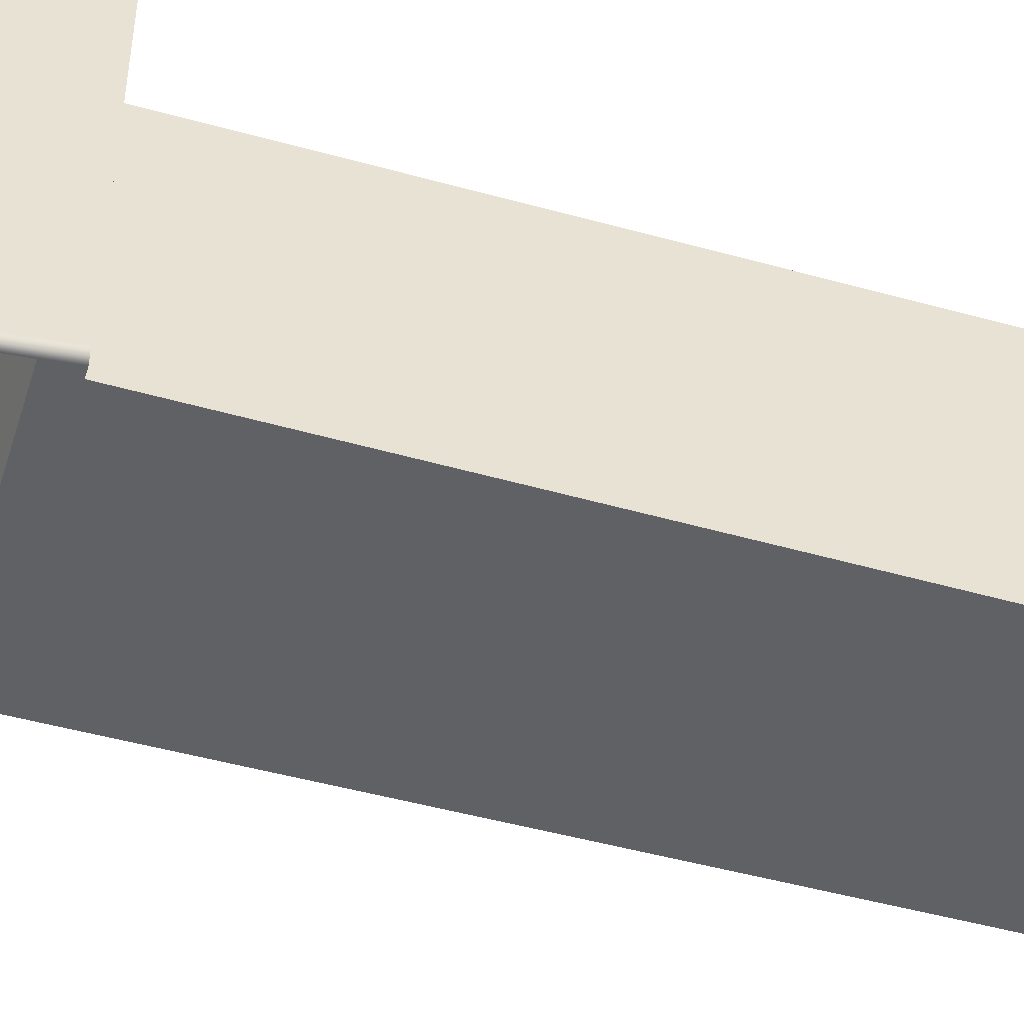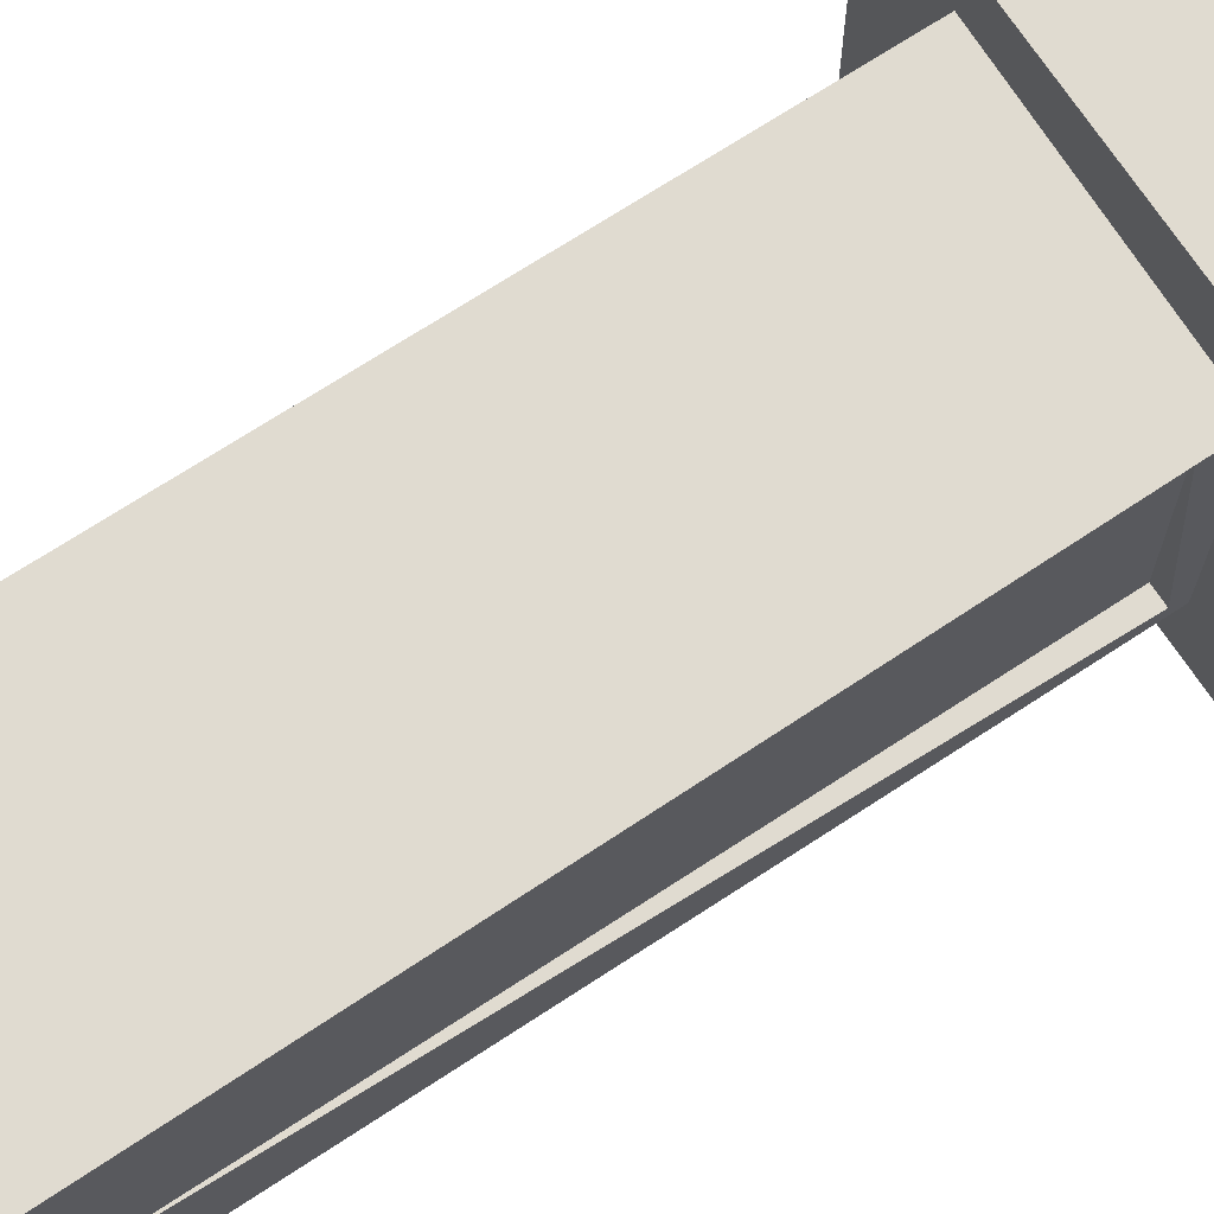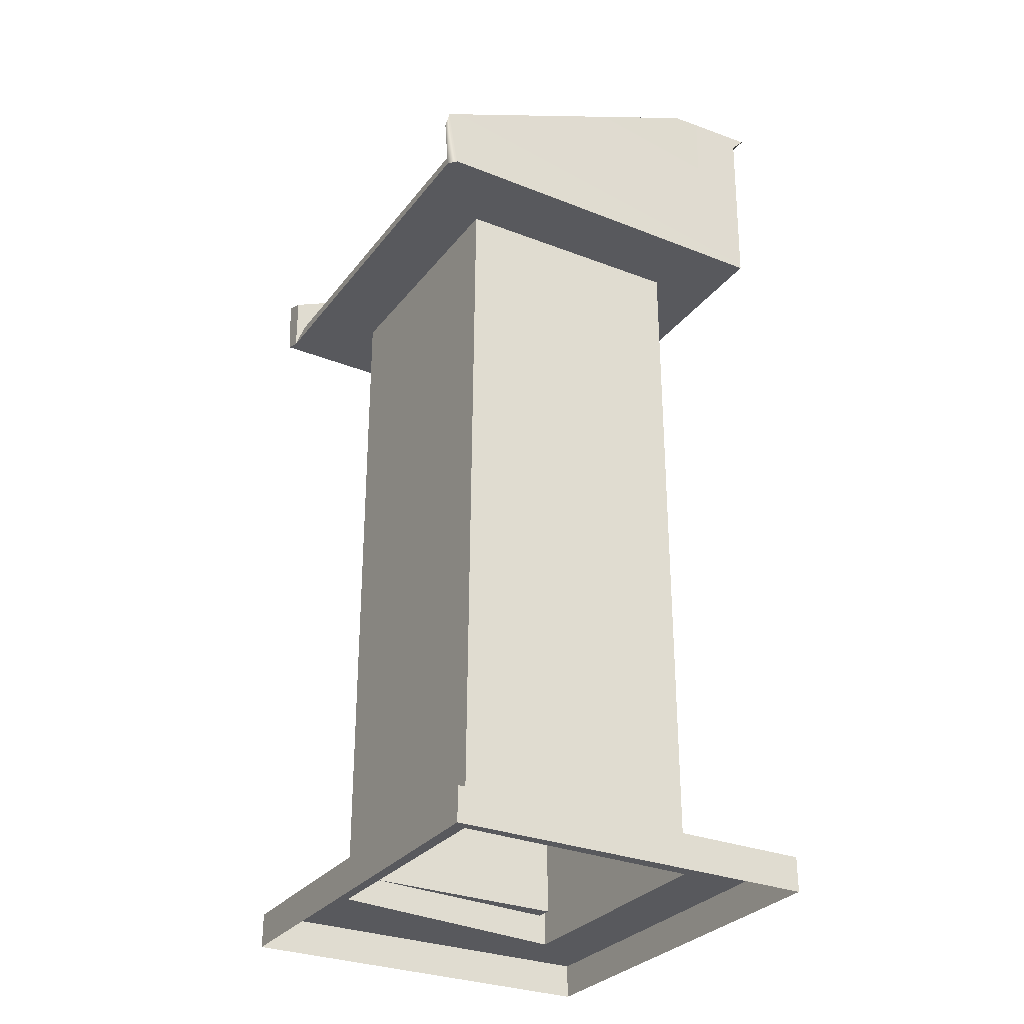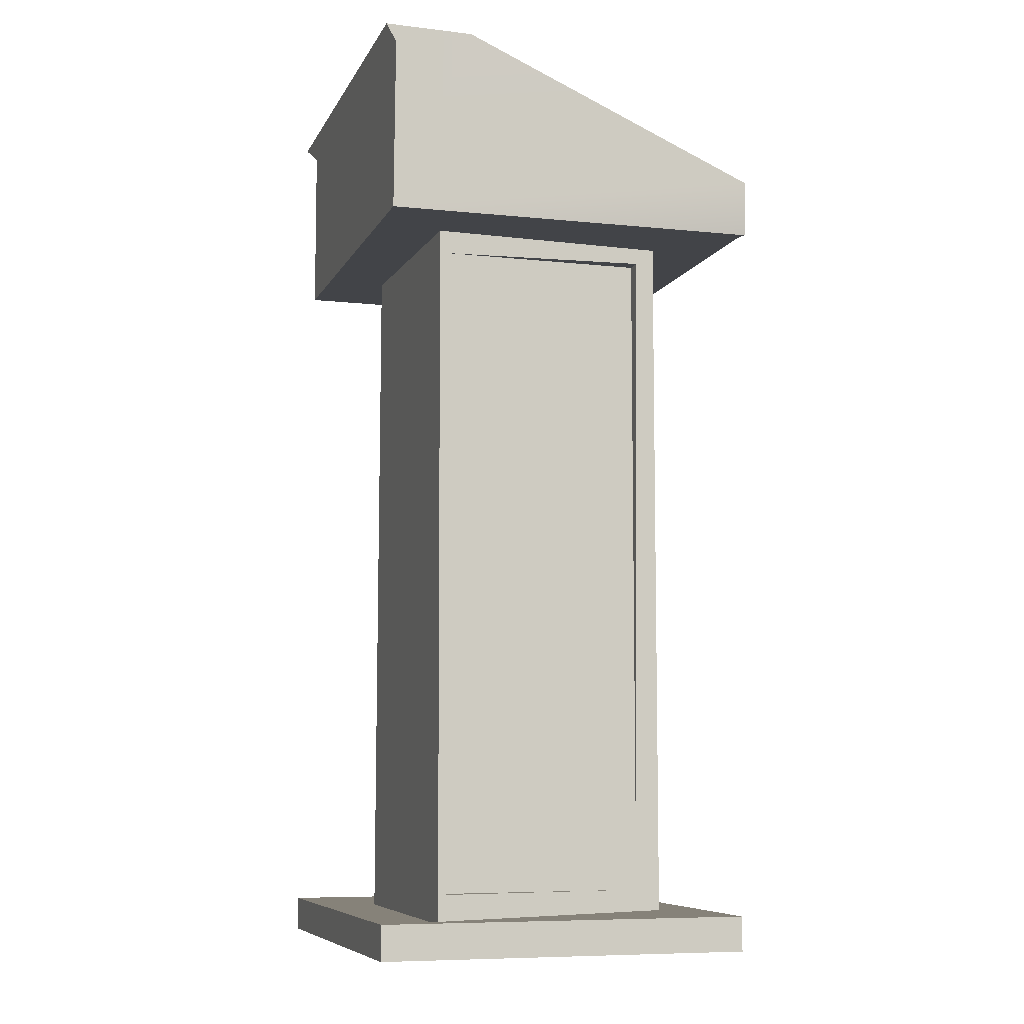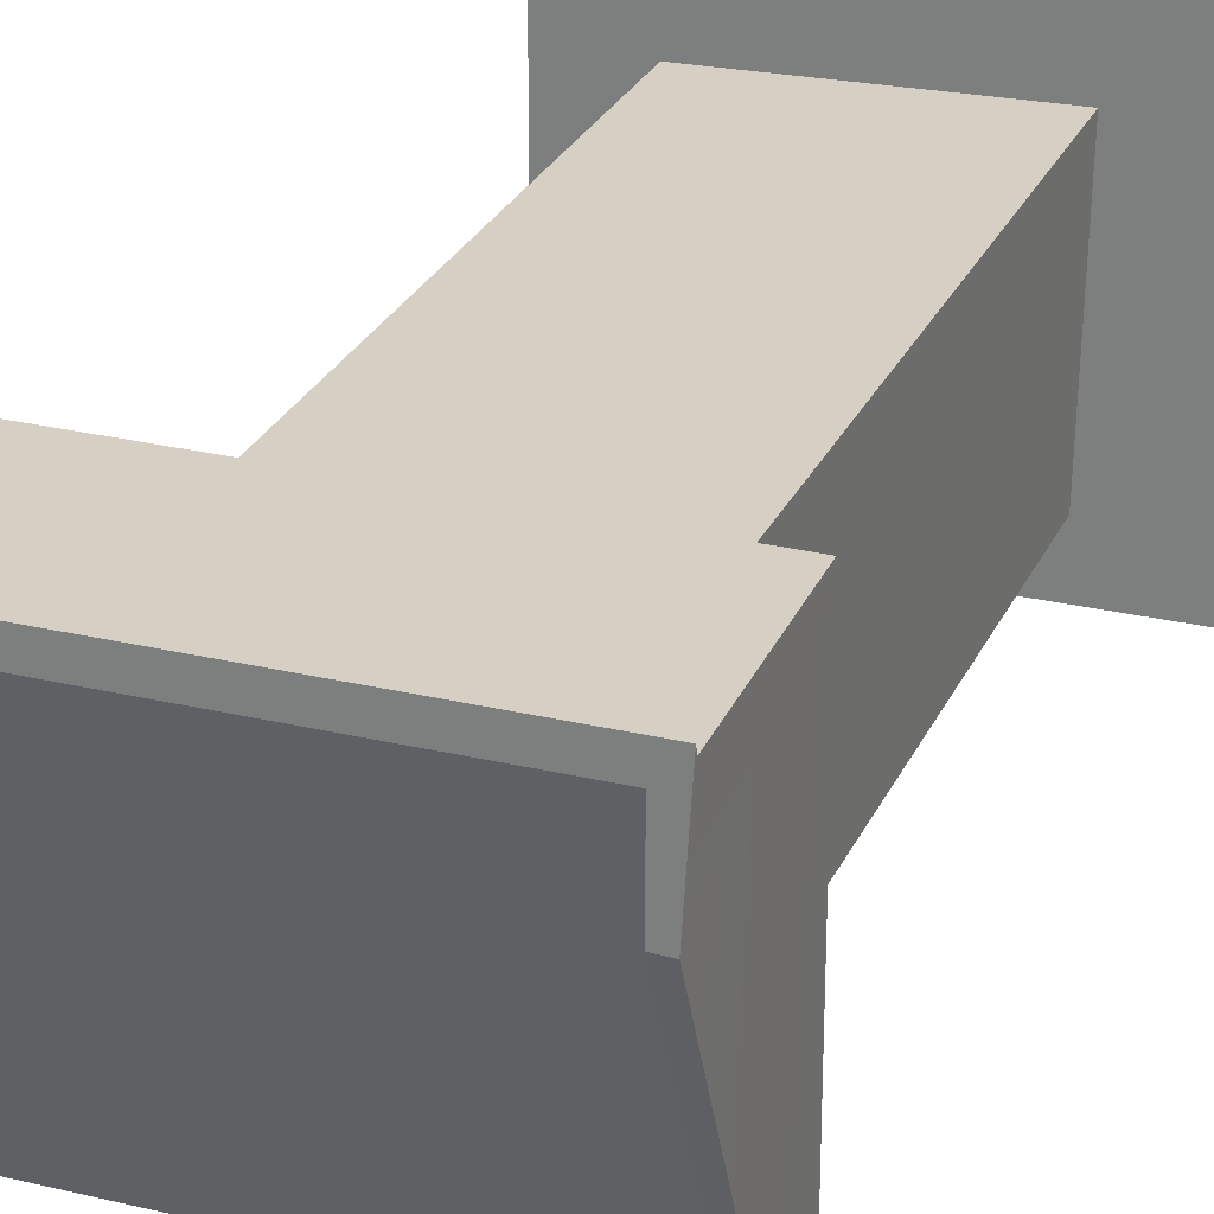
<metadata>
{"format":"obj","ext":"obj","renderer":"f3d","projection":"perspective","resolution":1024,"background":"white","views":[{"elev":-48.1,"azim":-107.3,"up":"+Z"},{"elev":70.0,"azim":56.8,"up":"+Z"},{"elev":-29.8,"azim":-120.2,"up":"+Y"},{"elev":-7.9,"azim":72.9,"up":"+Y"},{"elev":26.4,"azim":-159.4,"up":"+Z"}]}
</metadata>
<code>
v 0.3471 0.0569 0.307
v 0.3471 0 -0.307
v 0.3471 0.0569 -0.307
v 0.3471 0 0.307
v 0.2076 1.198 -0.184
v 0.182 1.196 0.1635
v 0.1801 1.198 -0.184
v -0.2037 0.0515 0.1907
v -0.3471 0.0569 0.307
v 0.2187 0.0453 0.1808
v 0.2083 0.0601 -0.2141
v -0.3471 0 0.307
v 0.3388 1.227 -0.3369
v 0.2079 1.228 0.1804
v 0.2059 1.225 -0.2158
v 0.3365 1.224 0.2951
v 0.3381 1.322 -0.3401
v -0.3471 0.0569 -0.307
v -0.3471 0 -0.307
v 0.3214 1.227 -0.3308
v -0.208 1.233 0.187
v -0.3331 1.227 0.2942
v 0.3338 1.511 0.2921
v -0.3395 1.518 0.2931
v 0.3135 1.537 0.1618
v 0.3135 1.487 0.2797
v 0.3135 1.537 0.2756
v 0.3135 1.266 -0.318
v 0.3361 1.538 0.1618
v 0.3452 1.536 0.3117
v -0.3135 1.487 0.2797
v -0.3135 1.537 0.2756
v 0.3134 1.318 -0.3343
v -0.3446 1.536 0.3113
v -0.3135 1.266 -0.318
v -0.3204 1.226 -0.3319
v 0.1766 0.0937 -0.1896
v 0.1767 1.196 -0.1884
v 0.1822 0.0936 -0.1826
v 0.2075 0.0923 0.1643
v 0.1801 0.0923 0.1643
v -0.2037 1.233 -0.2087
v -0.1774 0.0938 -0.19
v -0.198 0.0567 -0.2134
v -0.3329 1.227 -0.3192
v -0.3395 1.321 -0.3402
v -0.3135 1.537 0.1618
v -0.3363 1.538 0.1618
v -0.3134 1.318 -0.3343
g PreacherStand
f 2 3 1
f 1 4 2
f 6 7 5
f 8 9 1
f 1 10 8
f 11 10 1
f 1 3 11
f 12 4 1
f 1 9 12
f 14 15 13
f 13 16 14
f 16 13 17
f 2 19 18
f 18 3 2
f 13 15 20
f 16 22 21
f 21 14 16
f 23 24 22
f 22 16 23
f 26 27 25
f 28 26 25
f 16 17 29
f 16 29 23
f 27 30 29
f 29 25 27
f 31 32 27
f 27 26 31
f 25 29 17
f 17 33 25
f 27 32 34
f 34 30 27
f 28 25 33
f 29 30 23
f 28 33 20
f 30 34 24
f 24 23 30
f 33 17 13
f 13 20 33
f 20 36 35
f 35 28 20
f 15 11 37
f 37 38 15
f 11 15 5
f 5 39 11
f 15 14 6
f 6 5 15
f 14 10 40
f 40 6 14
f 10 11 39
f 39 40 10
f 39 7 6
f 6 41 39
f 8 10 14
f 14 21 8
f 6 40 41
f 39 5 7
f 39 41 40
f 37 43 42
f 42 38 37
f 44 43 37
f 37 11 44
f 42 15 38
f 35 31 26
f 26 28 35
f 3 18 44
f 44 11 3
f 19 12 9
f 9 18 19
f 44 18 9
f 9 8 44
f 21 22 45
f 45 42 21
f 22 46 45
f 45 36 42
f 31 47 32
f 35 47 31
f 22 48 46
f 22 24 48
f 32 47 48
f 48 34 32
f 47 49 46
f 46 48 47
f 35 49 47
f 24 34 48
f 35 36 49
f 36 46 49
f 46 36 45
f 43 44 42
f 44 8 21
f 21 42 44
f 42 36 20
f 20 15 42

</code>
